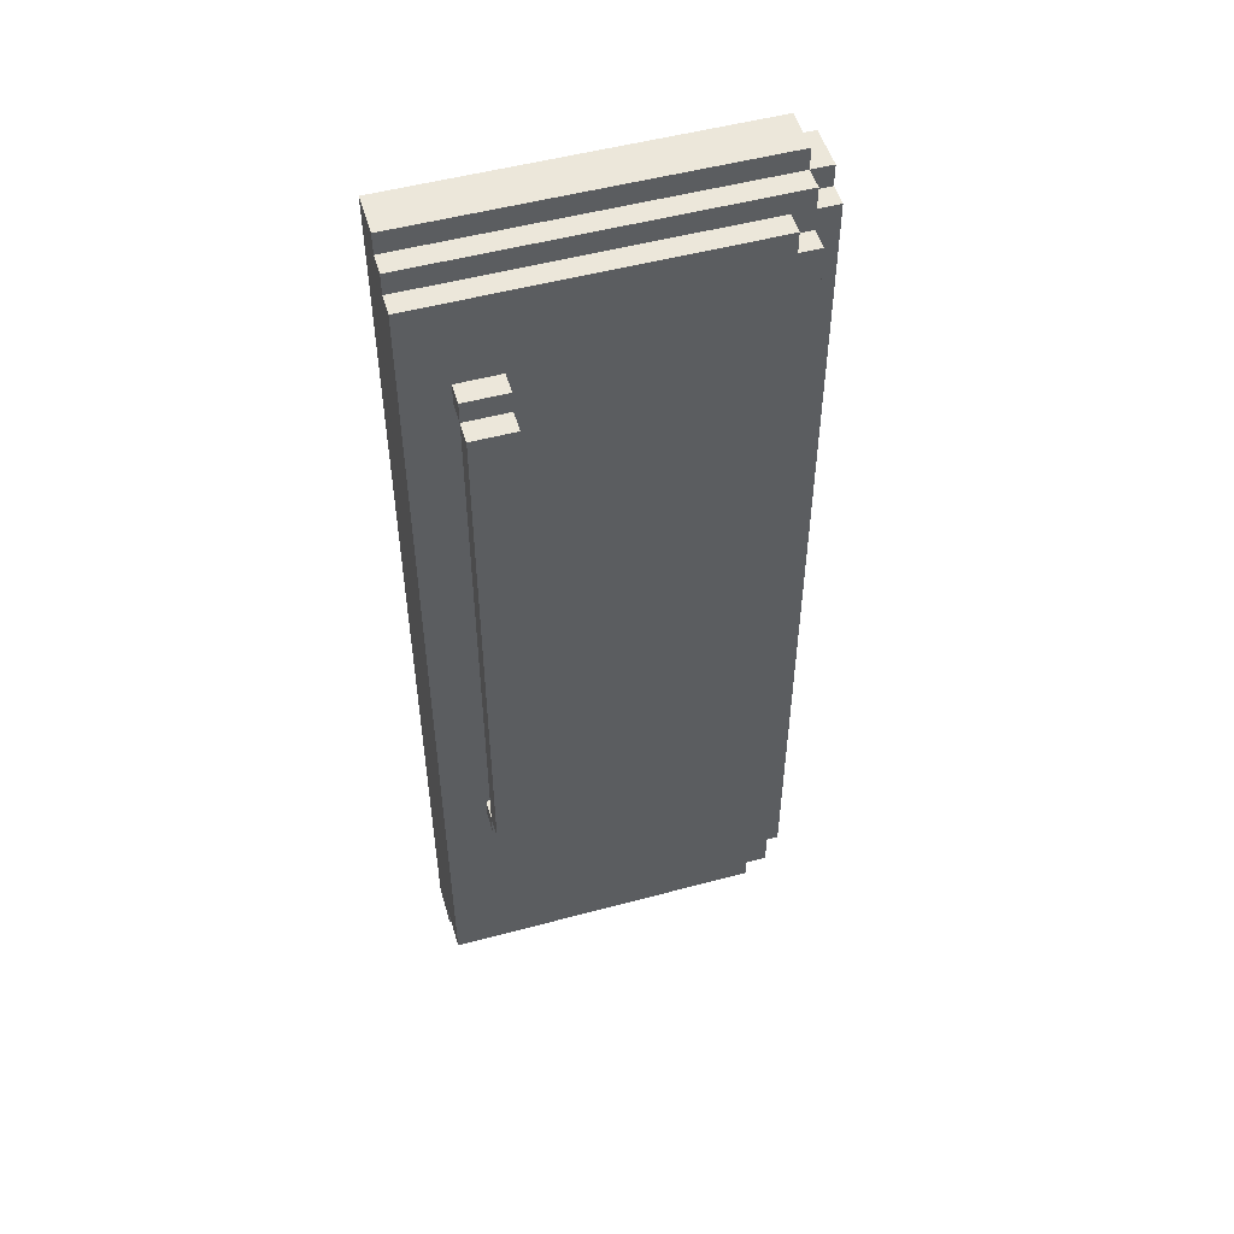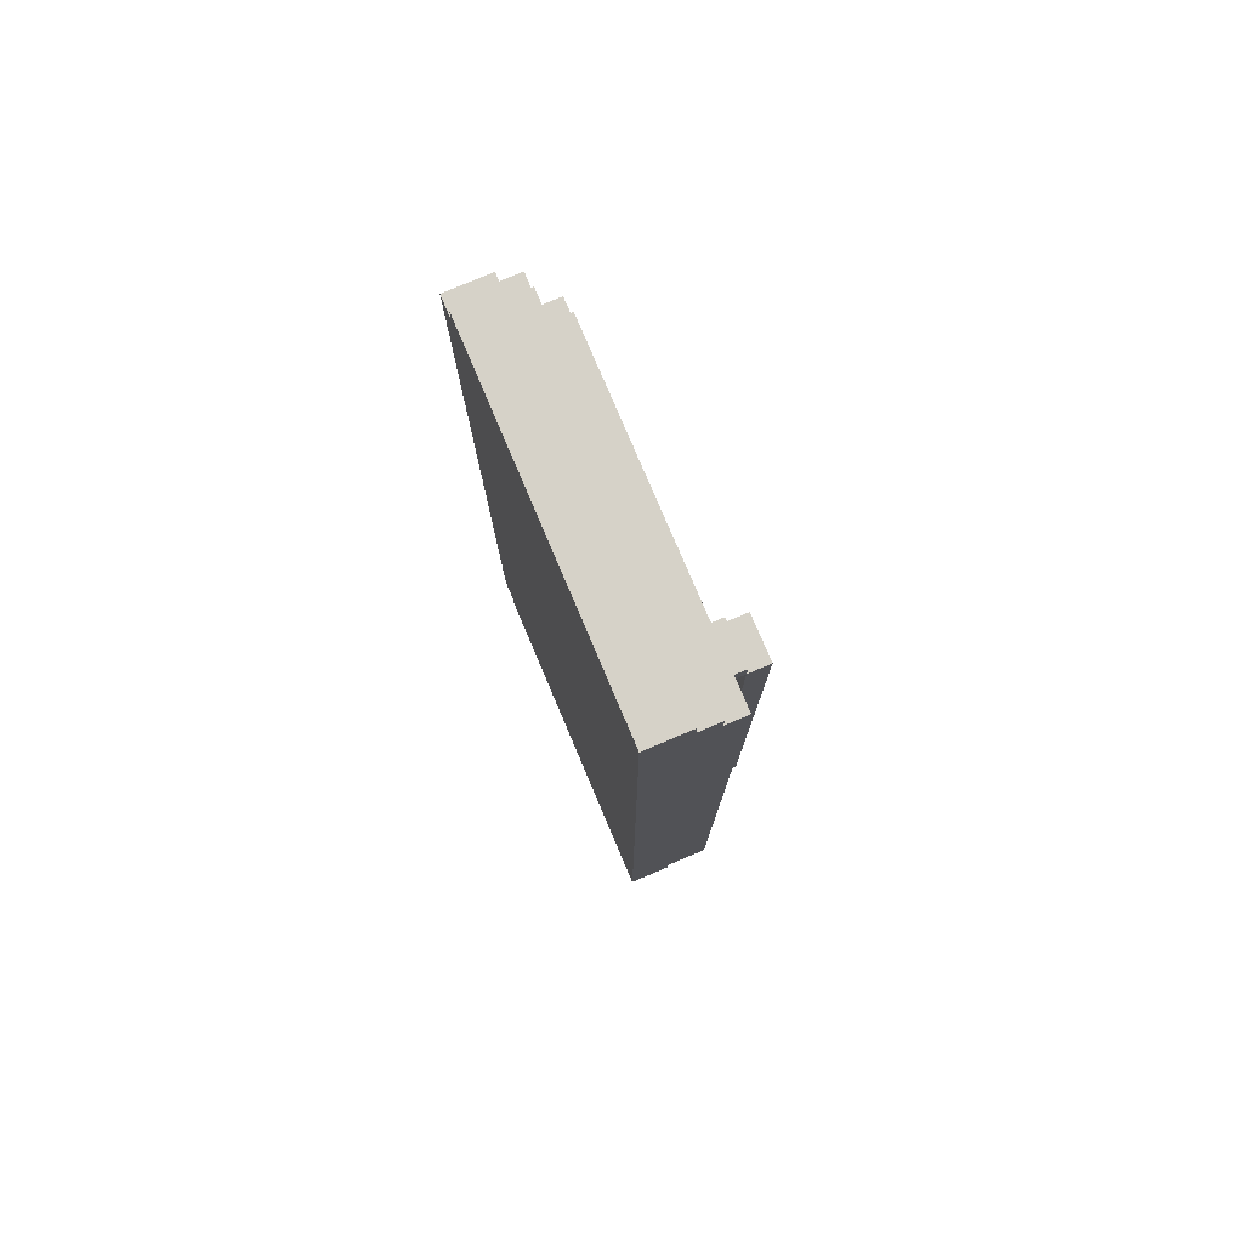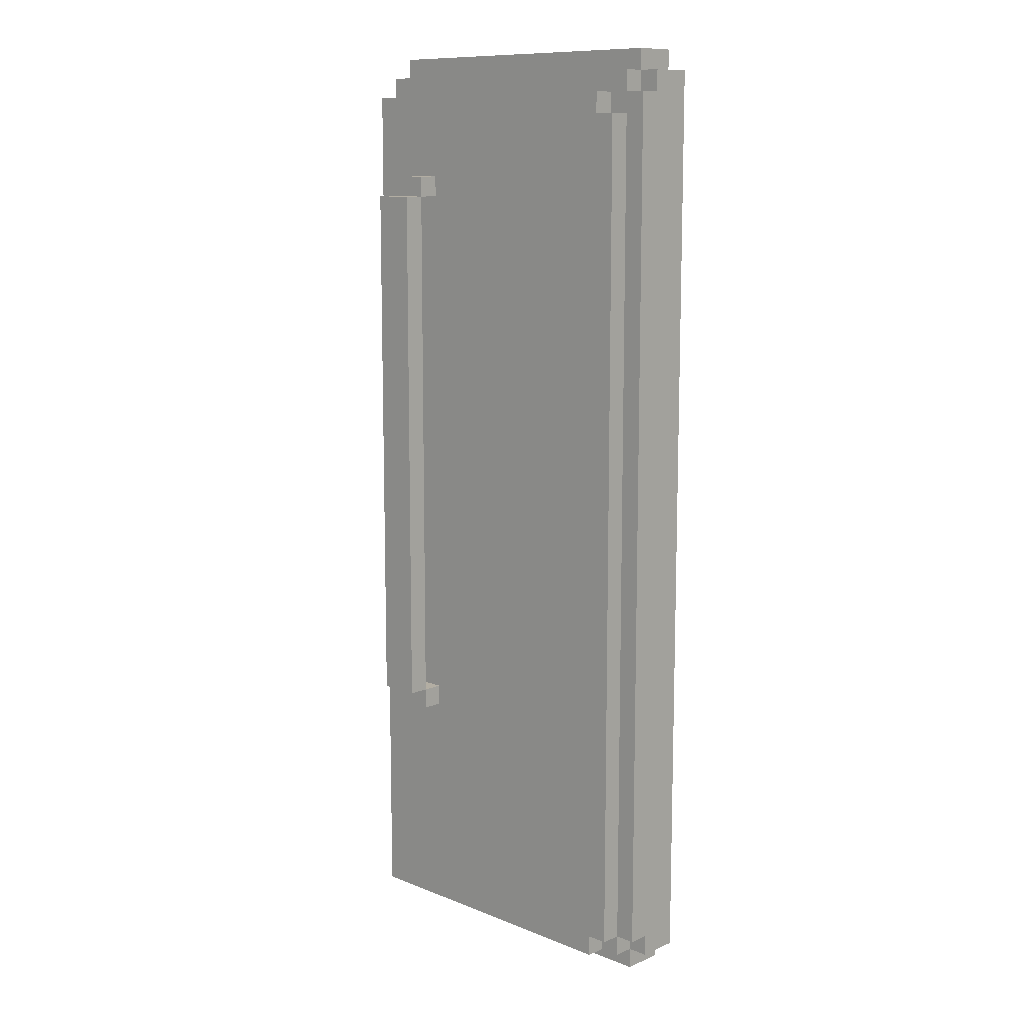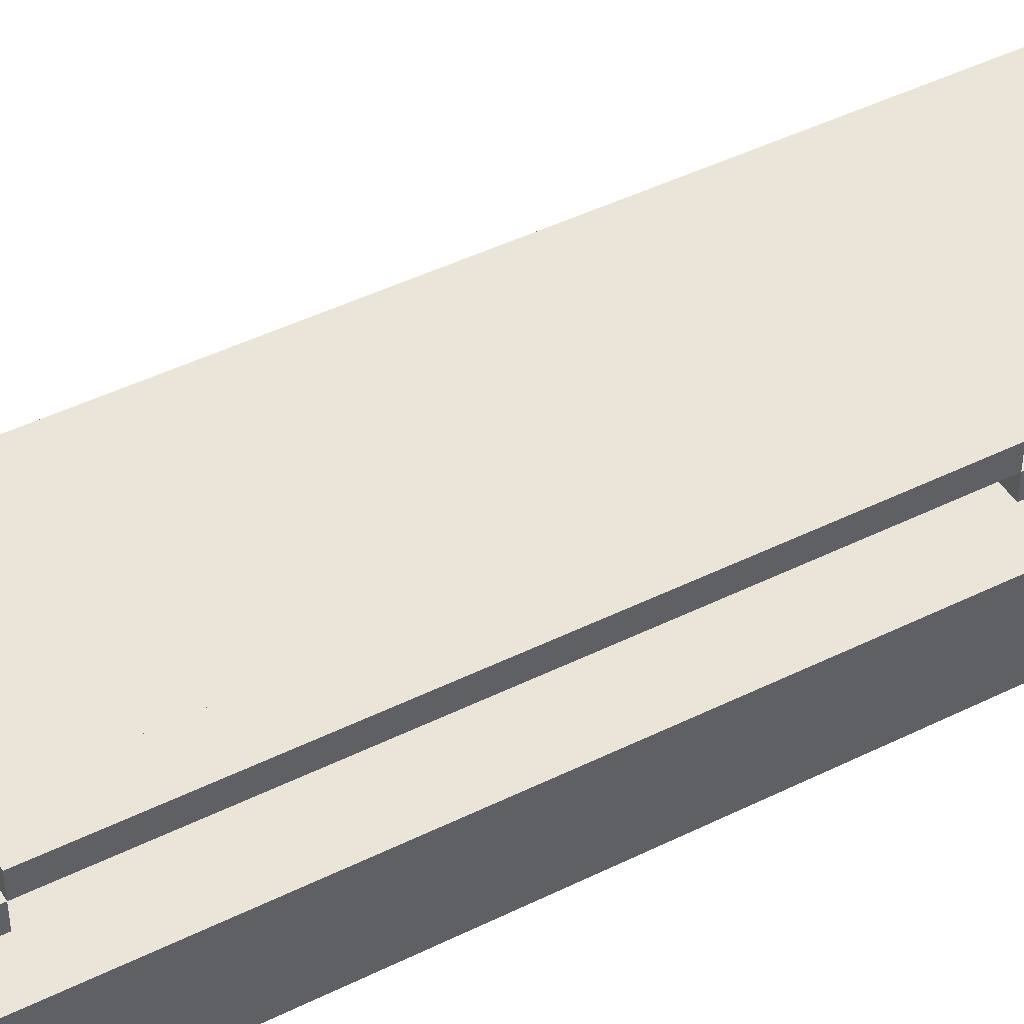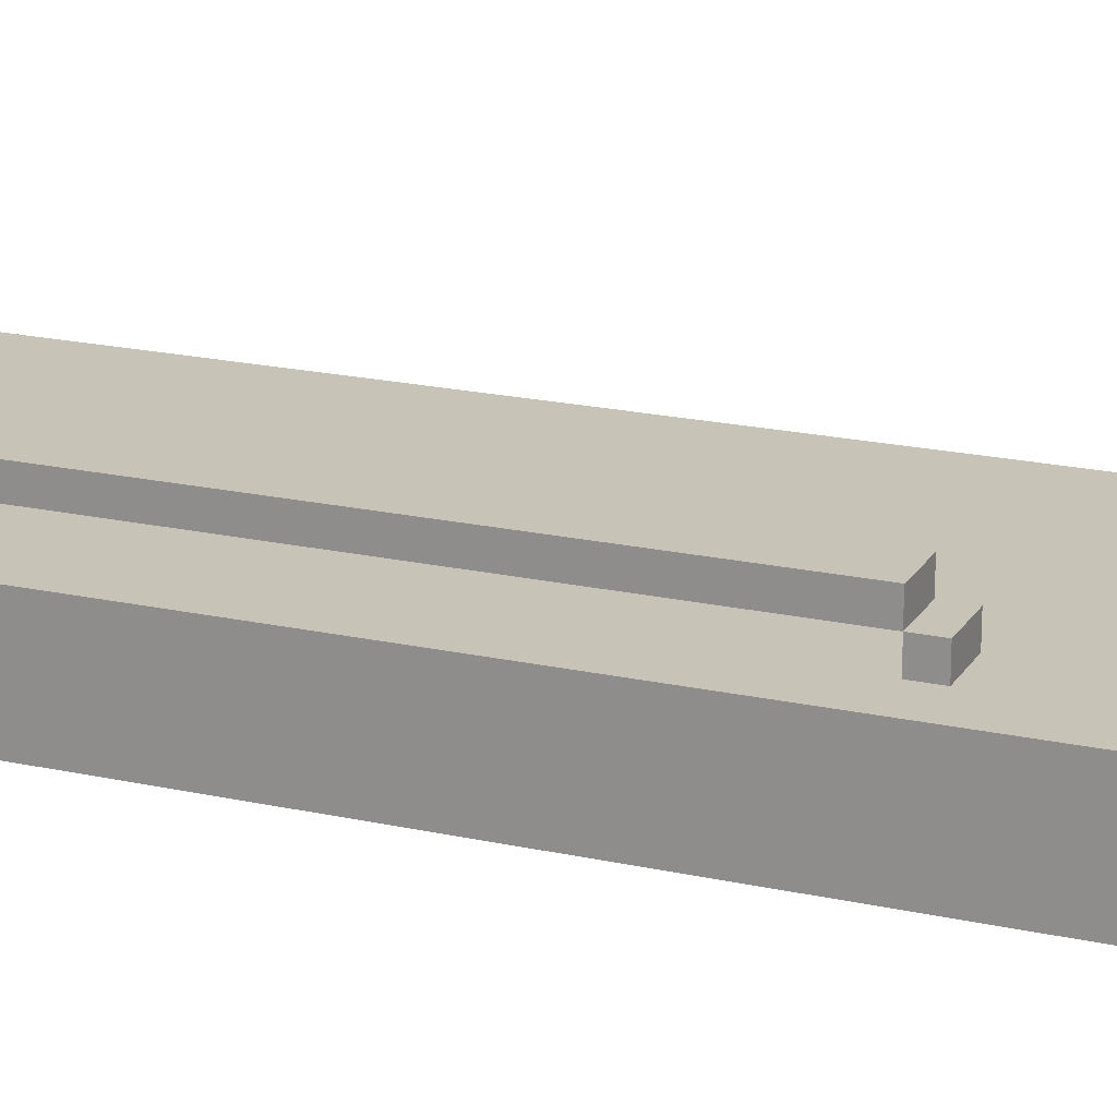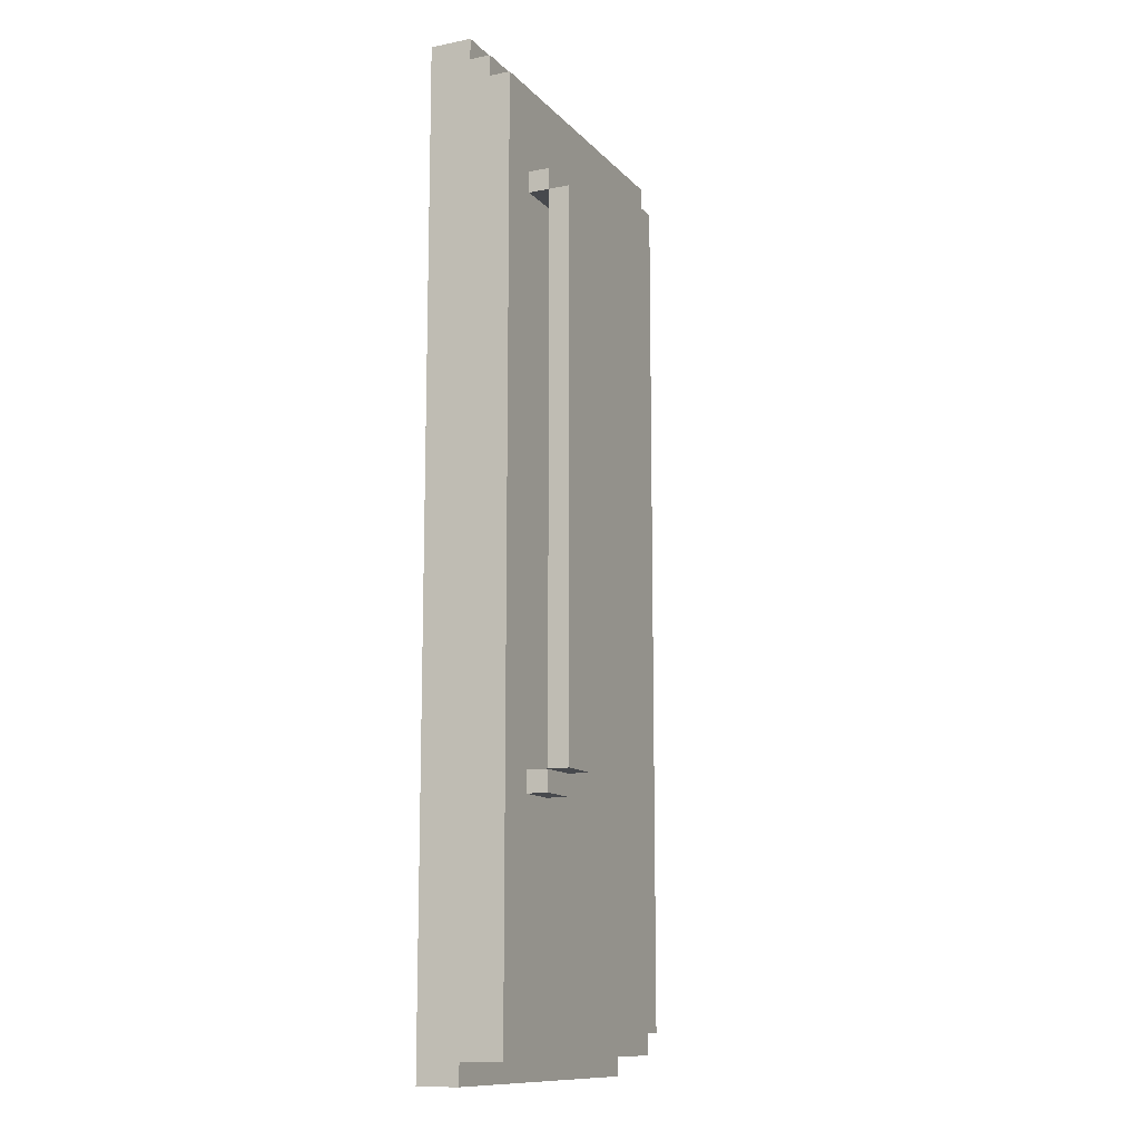
<metadata>
{"format":"obj","ext":"obj","renderer":"f3d","projection":"perspective","resolution":1024,"background":"white","views":[{"elev":51.6,"azim":-16.3,"up":"+Y"},{"elev":78.3,"azim":-113.0,"up":"+Y"},{"elev":10.9,"azim":44.4,"up":"+Y"},{"elev":45.1,"azim":-119.8,"up":"+Z"},{"elev":19.7,"azim":-67.5,"up":"+Z"},{"elev":-12.1,"azim":-65.0,"up":"+Y"}]}
</metadata>
<code>
o
v 0 1.9 1.5
v 0 1.9 1.3
v 0 2 1.7
v 0 2 1.5
v 0 2.1 1.6
v 0 2.1 1.5
v 0 6.3 1.7
v 0 6.3 1.6
v 0 6.3 1.5
v 0 6.4 1.6
v 0 6.4 1.5
v 0 6.5 1.5
v 0 6.5 1.3
v 0.2 3.1 1.8
v 0.2 3.1 1.7
v 0.2 3.2 1.9
v 0.2 3.2 1.8
v 0.2 3.2 1.7
v 0.2 5.8 1.9
v 0.2 5.8 1.8
v 0.2 5.8 1.7
v 0.2 5.9 1.8
v 0.2 5.9 1.7
v 0.4 3.1 1.8
v 0.4 3.1 1.7
v 0.4 3.2 1.9
v 0.4 3.2 1.8
v 0.4 3.2 1.7
v 0.4 5.8 1.9
v 0.4 5.8 1.8
v 0.4 5.8 1.7
v 0.4 5.9 1.8
v 0.4 5.9 1.7
v 1.5 2 1.7
v 1.5 2 1.6
v 1.5 2.1 1.7
v 1.5 2.1 1.6
v 1.5 6.2 1.7
v 1.5 6.2 1.6
v 1.5 6.3 1.7
v 1.5 6.3 1.6
v 1.6 1.9 1.5
v 1.6 1.9 1.3
v 1.6 2 1.6
v 1.6 2 1.5
v 1.6 2 1.3
v 1.6 2.1 1.7
v 1.6 2.1 1.6
v 1.6 2.1 1.5
v 1.6 6.2 1.7
v 1.6 6.2 1.6
v 1.6 6.3 1.6
v 1.6 6.3 1.5
v 1.6 6.4 1.6
v 1.6 6.4 1.5
v 1.6 6.4 1.3
v 1.6 6.5 1.5
v 1.6 6.5 1.3
v 1.7 2 1.5
v 1.7 2 1.3
v 1.7 2.1 1.6
v 1.7 2.1 1.5
v 1.7 6.3 1.6
v 1.7 6.3 1.5
v 1.7 6.4 1.5
v 1.7 6.4 1.3
v 0.2 3.2 1.9
v 0.2 5.8 1.9
v 0.4 3.2 1.9
v 0.4 5.8 1.9
v 0.2 3.1 1.8
v 0.2 3.2 1.8
v 0.2 5.8 1.8
v 0.2 5.9 1.8
v 0.4 3.1 1.8
v 0.4 3.2 1.8
v 0.4 5.8 1.8
v 0.4 5.9 1.8
v 0 2 1.7
v 0 6.3 1.7
v 0.1 2.1 1.7
v 0.1 6.2 1.7
v 0.2 3.1 1.7
v 0.2 3.2 1.7
v 0.2 5.8 1.7
v 0.2 5.9 1.7
v 0.4 3.1 1.7
v 0.4 3.2 1.7
v 0.4 5.8 1.7
v 0.4 5.9 1.7
v 1.4 2.1 1.7
v 1.4 2.3 1.7
v 1.4 6.1 1.7
v 1.4 6.2 1.7
v 1.5 2 1.7
v 1.5 2.1 1.7
v 1.5 2.3 1.7
v 1.5 6.1 1.7
v 1.5 6.2 1.7
v 1.5 6.3 1.7
v 1.6 2.1 1.7
v 1.6 6.2 1.7
v 0 6.3 1.6
v 0 6.4 1.6
v 1.5 2 1.6
v 1.5 2.1 1.6
v 1.5 6.2 1.6
v 1.5 6.3 1.6
v 1.6 2 1.6
v 1.6 2.1 1.6
v 1.6 6.2 1.6
v 1.6 6.3 1.6
v 1.6 6.4 1.6
v 1.7 2.1 1.6
v 1.7 6.3 1.6
v 0 1.9 1.5
v 0 2 1.5
v 0 6.4 1.5
v 0 6.5 1.5
v 1.6 1.9 1.5
v 1.6 2 1.5
v 1.6 2.1 1.5
v 1.6 6.3 1.5
v 1.6 6.4 1.5
v 1.6 6.5 1.5
v 1.7 2 1.5
v 1.7 2.1 1.5
v 1.7 6.3 1.5
v 1.7 6.4 1.5
v 0.2 3.2 1.8
v 0.2 5.8 1.8
v 0.4 3.2 1.8
v 0.4 5.8 1.8
v 0 1.9 1.3
v 0 6.5 1.3
v 0.7 4.2 1.3
v 0.7 4.8 1.3
v 1.2 4.2 1.3
v 1.2 4.8 1.3
v 1.6 1.9 1.3
v 1.6 2 1.3
v 1.6 6.4 1.3
v 1.6 6.5 1.3
v 1.7 2 1.3
v 1.7 6.4 1.3
v 0 1.9 1.5
v 1.6 1.9 1.5
v 0 1.9 1.3
v 1.6 1.9 1.3
v 0 2 1.7
v 1.5 2 1.7
v 1.5 2 1.6
v 1.6 2 1.6
v 0 2 1.5
v 1.6 2 1.5
v 1.7 2 1.5
v 1.6 2 1.3
v 1.7 2 1.3
v 1.5 2.1 1.7
v 1.6 2.1 1.7
v 1.5 2.1 1.6
v 1.6 2.1 1.6
v 1.7 2.1 1.6
v 1.6 2.1 1.5
v 1.7 2.1 1.5
v 0.2 3.1 1.8
v 0.4 3.1 1.8
v 0.2 3.1 1.7
v 0.4 3.1 1.7
v 0.2 3.2 1.9
v 0.4 3.2 1.9
v 0.2 3.2 1.8
v 0.4 3.2 1.8
v 0.2 5.8 1.8
v 0.4 5.8 1.8
v 0.2 5.8 1.7
v 0.4 5.8 1.7
v 0.2 3.2 1.8
v 0.4 3.2 1.8
v 0.2 3.2 1.7
v 0.4 3.2 1.7
v 0.2 5.8 1.9
v 0.4 5.8 1.9
v 0.2 5.8 1.8
v 0.4 5.8 1.8
v 0.2 5.9 1.8
v 0.4 5.9 1.8
v 0.2 5.9 1.7
v 0.4 5.9 1.7
v 1.5 6.2 1.7
v 1.6 6.2 1.7
v 1.5 6.2 1.6
v 1.6 6.2 1.6
v 0 6.3 1.7
v 1.5 6.3 1.7
v 0 6.3 1.6
v 1.5 6.3 1.6
v 1.6 6.3 1.6
v 1.7 6.3 1.6
v 1.6 6.3 1.5
v 1.7 6.3 1.5
v 0 6.4 1.6
v 1.6 6.4 1.6
v 0 6.4 1.5
v 1.6 6.4 1.5
v 1.7 6.4 1.5
v 1.6 6.4 1.3
v 1.7 6.4 1.3
v 0 6.5 1.5
v 1.6 6.5 1.5
v 0 6.5 1.3
v 1.6 6.5 1.3
f 4 2 1
f 5 4 3
f 6 2 4
f 6 4 5
f 7 5 3
f 8 6 5
f 8 5 7
f 9 2 6
f 9 6 8
f 10 9 8
f 11 2 9
f 11 9 10
f 12 2 11
f 13 2 12
f 17 15 14
f 18 15 17
f 19 17 16
f 20 17 19
f 22 21 20
f 23 21 22
f 24 25 27
f 27 25 28
f 26 27 29
f 29 27 30
f 30 31 32
f 32 31 33
f 34 35 36
f 36 35 37
f 38 39 40
f 40 39 41
f 42 43 45
f 45 43 46
f 44 45 48
f 48 45 49
f 47 48 50
f 50 48 51
f 52 53 54
f 54 53 55
f 55 56 57
f 57 56 58
f 59 60 62
f 61 62 63
f 62 60 64
f 63 62 64
f 64 60 65
f 65 60 66
f 69 68 67
f 70 68 69
f 75 72 71
f 76 72 75
f 77 74 73
f 78 74 77
f 81 80 79
f 82 80 81
f 83 82 81
f 84 82 83
f 85 82 84
f 86 82 85
f 87 83 81
f 88 85 84
f 89 85 88
f 90 82 86
f 91 81 79
f 91 90 89
f 91 89 88
f 91 87 81
f 91 88 87
f 92 90 91
f 93 82 90
f 93 90 92
f 94 80 82
f 94 82 93
f 95 92 91
f 95 91 79
f 96 92 95
f 97 93 92
f 97 92 96
f 98 94 93
f 98 93 97
f 99 80 94
f 99 94 98
f 100 80 99
f 101 98 97
f 101 99 98
f 101 97 96
f 102 99 101
f 108 104 103
f 109 106 105
f 110 106 109
f 111 108 107
f 112 104 108
f 112 108 111
f 113 104 112
f 114 111 110
f 114 112 111
f 115 112 114
f 120 117 116
f 121 117 120
f 124 119 118
f 125 119 124
f 126 122 121
f 127 122 126
f 128 124 123
f 129 124 128
f 130 131 132
f 132 131 133
f 134 135 136
f 136 135 137
f 134 136 138
f 136 137 138
f 137 135 139
f 138 137 139
f 134 138 140
f 138 139 140
f 140 139 141
f 139 135 142
f 141 139 142
f 142 135 143
f 141 142 144
f 144 142 145
f 148 147 146
f 149 147 148
f 152 151 150
f 154 152 150
f 154 153 152
f 155 153 154
f 157 156 155
f 158 156 157
f 161 160 159
f 162 160 161
f 164 163 162
f 165 163 164
f 168 167 166
f 169 167 168
f 172 171 170
f 173 171 172
f 176 175 174
f 177 175 176
f 178 179 180
f 180 179 181
f 182 183 184
f 184 183 185
f 186 187 188
f 188 187 189
f 190 191 192
f 192 191 193
f 194 195 196
f 196 195 197
f 198 199 200
f 200 199 201
f 202 203 204
f 204 203 205
f 205 206 207
f 207 206 208
f 209 210 211
f 211 210 212

</code>
